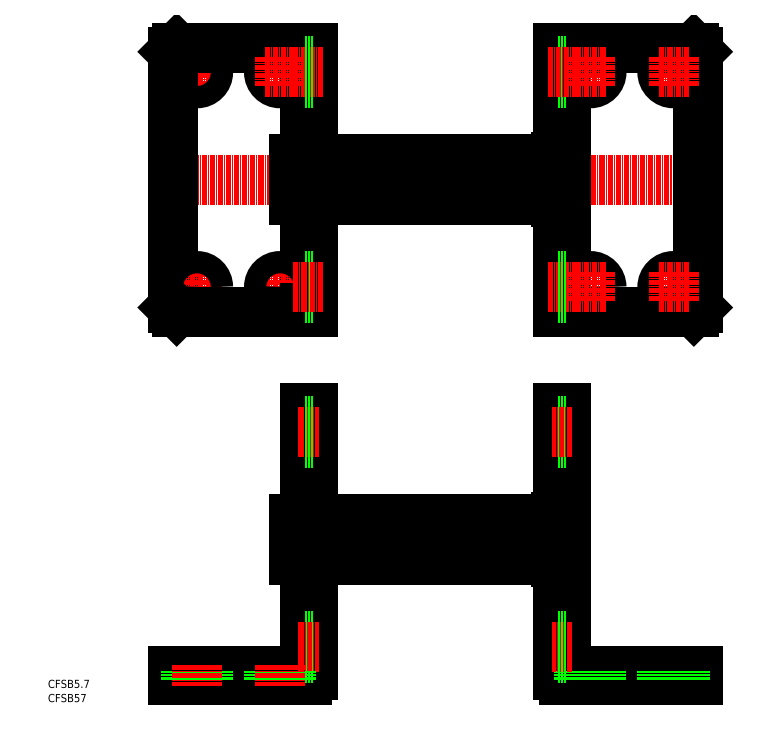
<metadata>
{"format":"dxf","ext":"dxf","renderer":"ezdxf+matplotlib","layout":"modelspace","background":"white","min_lineweight":24,"dpi":150}
</metadata>
<code>
0
SECTION
2
ENTITIES
0
LINE
8
CENTER
10
204.5
20
196.9
30
0
11
65.14
21
196.9
31
0
0
LINE
8
0
10
167
20
165.4
30
0
11
165
21
165.4
31
0
0
LINE
8
0
10
167
20
228.4
30
0
11
165
21
228.4
31
0
0
LINE
8
0
10
165
20
229.4
30
0
11
165
21
164.4
31
0
0
LINE
8
0
10
167
20
229.4
30
0
11
167
21
164.4
31
0
0
LINE
8
0
10
199.5
20
228.4
30
0
11
199.5
21
165.4
31
0
0
LINE
8
0
10
198.5
20
164.4
30
0
11
165
21
164.4
31
0
0
LINE
8
0
10
198.5
20
229.4
30
0
11
165
21
229.4
31
0
0
LINE
8
CENTER
10
95.14
20
108.3
30
0
11
172
21
108.3
31
0
0
LINE
8
0
10
167
20
139.8
30
0
11
165
21
139.8
31
0
0
ARC
8
0
10
166.5
20
75.29
30
0
40
1.533
50
200.3
51
272.3
0
LINE
8
0
10
199.5
20
75.75
30
0
11
199.5
21
73.75
31
0
0
LINE
8
0
10
166.5
20
73.75
30
0
11
199.5
21
73.75
31
0
0
LINE
8
0
10
167
20
140.8
30
0
11
165
21
140.8
31
0
0
LINE
8
0
10
165
20
74.75
30
0
11
165
21
140.8
31
0
0
LINE
8
0
10
104.6
20
103.3
30
0
11
164.5
21
103.3
31
0
0
LINE
8
0
10
104.6
20
113.3
30
0
11
164.5
21
113.3
31
0
0
LINE
8
0
10
101.3
20
103.3
30
0
11
102.6
21
103.3
31
0
0
LINE
8
0
10
101.3
20
113.3
30
0
11
102.6
21
113.3
31
0
0
LINE
8
0
10
101
20
103.8
30
0
11
101.3
21
103.8
31
0
0
LINE
8
0
10
101
20
112.8
30
0
11
101.3
21
112.8
31
0
0
LINE
8
0
10
100.1
20
113.3
30
0
11
100.1
21
103.3
31
0
0
LINE
8
0
10
101
20
113.3
30
0
11
101
21
103.3
31
0
0
LINE
8
0
10
101.3
20
113.3
30
0
11
101.3
21
103.3
31
0
0
LINE
8
0
10
100.1
20
103.3
30
0
11
101
21
103.3
31
0
0
LINE
8
0
10
100.1
20
113.3
30
0
11
101
21
113.3
31
0
0
CIRCLE
8
0
10
173
20
223.4
30
0
40
2.75
0
CIRCLE
8
0
10
193.5
20
223.4
30
0
40
2.75
0
CIRCLE
8
0
10
173
20
170.4
30
0
40
2.75
0
CIRCLE
8
0
10
193.5
20
170.4
30
0
40
2.75
0
LINE
8
CENTER
10
173
20
77.25
30
0
11
173
21
72.25
31
0
0
LINE
8
CENTER
10
193.5
20
77.25
30
0
11
193.5
21
72.25
31
0
0
TEXT
8
0
10
39.42
20
71.68
30
0
40
2
1
CFSB5.7
0
TEXT
8
0
10
39.42
20
68.19
30
0
40
2
1
CFSB57
0
LINE
8
0
10
198.5
20
229.4
30
0
11
199.5
21
228.4
31
0
0
LINE
8
0
10
199.5
20
165.4
30
0
11
198.5
21
164.4
31
0
0
LINE
8
0
10
198.5
20
75.75
30
0
11
198.5
21
73.75
31
0
0
LINE
8
0
10
164.5
20
102.8
30
0
11
165
21
102.8
31
0
0
LINE
8
0
10
164.5
20
113.8
30
0
11
165
21
113.8
31
0
0
LINE
8
0
10
164.5
20
113.8
30
0
11
164.5
21
102.8
31
0
0
LINE
8
CENTER
10
197.3
20
223.4
30
0
11
189.8
21
223.4
31
0
0
LINE
8
CENTER
10
193.5
20
227.1
30
0
11
193.5
21
219.6
31
0
0
LINE
8
CENTER
10
173
20
174.1
30
0
11
173
21
166.6
31
0
0
LINE
8
CENTER
10
176.8
20
170.4
30
0
11
169.3
21
170.4
31
0
0
LINE
8
CENTER
10
193.5
20
174.1
30
0
11
193.5
21
166.6
31
0
0
LINE
8
CENTER
10
197.3
20
170.4
30
0
11
189.8
21
170.4
31
0
0
LINE
8
0
10
167.5
20
75.75
30
0
11
199.5
21
75.75
31
0
0
LINE
8
0
10
167
20
76.25
30
0
11
167
21
140.8
31
0
0
ARC
8
0
10
167.5
20
76.25
30
0
40
0.5
50
180
51
270
0
LINE
8
0
10
164.5
20
202.4
30
0
11
164.5
21
191.4
31
0
0
LINE
8
0
10
164.5
20
202.4
30
0
11
165
21
202.4
31
0
0
LINE
8
0
10
164.5
20
191.4
30
0
11
165
21
191.4
31
0
0
LINE
8
0
10
100.1
20
201.9
30
0
11
101
21
201.9
31
0
0
LINE
8
0
10
100.1
20
191.9
30
0
11
101
21
191.9
31
0
0
LINE
8
0
10
101.3
20
201.9
30
0
11
101.3
21
191.9
31
0
0
LINE
8
0
10
101
20
201.9
30
0
11
101
21
191.9
31
0
0
LINE
8
0
10
100.1
20
201.9
30
0
11
100.1
21
191.9
31
0
0
LINE
8
0
10
101
20
201.4
30
0
11
101.3
21
201.4
31
0
0
LINE
8
0
10
101
20
192.4
30
0
11
101.3
21
192.4
31
0
0
LINE
8
0
10
101.3
20
201.9
30
0
11
102.6
21
201.9
31
0
0
LINE
8
0
10
101.3
20
191.9
30
0
11
102.6
21
191.9
31
0
0
LINE
8
0
10
104.6
20
201.9
30
0
11
164.5
21
201.9
31
0
0
LINE
8
0
10
104.6
20
191.9
30
0
11
164.5
21
191.9
31
0
0
LINE
8
0
10
102.6
20
140.8
30
0
11
104.6
21
140.8
31
0
0
LINE
8
0
10
102.6
20
139.8
30
0
11
104.6
21
139.8
31
0
0
LINE
8
0
10
102.6
20
76.25
30
0
11
102.6
21
140.8
31
0
0
LINE
8
0
10
104.6
20
74.75
30
0
11
104.6
21
140.8
31
0
0
ARC
8
0
10
102.1
20
76.25
30
0
40
0.5
50
270
51
7e-15
0
LINE
8
0
10
102.1
20
75.75
30
0
11
70.14
21
75.75
31
0
0
LINE
8
0
10
71.14
20
75.75
30
0
11
71.14
21
73.75
31
0
0
LINE
8
0
10
103.1
20
73.75
30
0
11
70.14
21
73.75
31
0
0
LINE
8
0
10
70.14
20
75.75
30
0
11
70.14
21
73.75
31
0
0
ARC
8
0
10
103.2
20
75.29
30
0
40
1.533
50
267.7
51
339.7
0
LINE
8
CENTER
10
76.14
20
227.1
30
0
11
76.14
21
219.6
31
0
0
LINE
8
CENTER
10
72.39
20
223.4
30
0
11
79.89
21
223.4
31
0
0
LINE
8
0
10
71.14
20
229.4
30
0
11
70.14
21
228.4
31
0
0
CIRCLE
8
0
10
76.14
20
223.4
30
0
40
2.75
0
CIRCLE
8
0
10
96.64
20
223.4
30
0
40
2.75
0
LINE
8
0
10
71.14
20
229.4
30
0
11
104.6
21
229.4
31
0
0
LINE
8
0
10
102.6
20
228.4
30
0
11
104.6
21
228.4
31
0
0
LINE
8
0
10
70.14
20
228.4
30
0
11
70.14
21
165.4
31
0
0
LINE
8
0
10
102.6
20
229.4
30
0
11
102.6
21
164.4
31
0
0
LINE
8
0
10
104.6
20
229.4
30
0
11
104.6
21
164.4
31
0
0
LINE
8
CENTER
10
72.39
20
170.4
30
0
11
79.89
21
170.4
31
0
0
LINE
8
CENTER
10
76.14
20
174.1
30
0
11
76.14
21
166.6
31
0
0
LINE
8
CENTER
10
92.89
20
170.4
30
0
11
100.4
21
170.4
31
0
0
LINE
8
CENTER
10
96.64
20
174.1
30
0
11
96.64
21
166.6
31
0
0
LINE
8
0
10
70.14
20
165.4
30
0
11
71.14
21
164.4
31
0
0
CIRCLE
8
0
10
76.14
20
170.4
30
0
40
2.75
0
CIRCLE
8
0
10
96.64
20
170.4
30
0
40
2.75
0
LINE
8
0
10
71.14
20
164.4
30
0
11
104.6
21
164.4
31
0
0
LINE
8
0
10
102.6
20
165.4
30
0
11
104.6
21
165.4
31
0
0
LINE
8
0
10
190.8
20
75.75
30
0
11
190.8
21
73.75
31
0
0
LINE
8
0
10
196.3
20
75.75
30
0
11
196.3
21
73.75
31
0
0
LINE
8
0
10
175.8
20
75.75
30
0
11
175.8
21
73.75
31
0
0
LINE
8
0
10
170.3
20
75.75
30
0
11
170.3
21
73.75
31
0
0
LINE
8
0
10
167
20
137.5
30
0
11
165
21
137.5
31
0
0
LINE
8
0
10
167
20
132
30
0
11
165
21
132
31
0
0
LINE
8
CENTER
10
168.5
20
134.8
30
0
11
163.5
21
134.8
31
0
0
LINE
8
CENTER
10
168.5
20
81.75
30
0
11
163.5
21
81.75
31
0
0
LINE
8
0
10
167
20
79
30
0
11
165
21
79
31
0
0
LINE
8
0
10
167
20
84.5
30
0
11
165
21
84.5
31
0
0
LINE
8
CENTER
10
101.1
20
134.8
30
0
11
106.1
21
134.8
31
0
0
LINE
8
0
10
102.6
20
132
30
0
11
104.6
21
132
31
0
0
LINE
8
0
10
102.6
20
137.5
30
0
11
104.6
21
137.5
31
0
0
LINE
8
0
10
102.6
20
84.5
30
0
11
104.6
21
84.5
31
0
0
LINE
8
0
10
102.6
20
79
30
0
11
104.6
21
79
31
0
0
LINE
8
CENTER
10
101.1
20
81.75
30
0
11
106.1
21
81.75
31
0
0
LINE
8
0
10
99.39
20
75.75
30
0
11
99.39
21
73.75
31
0
0
LINE
8
0
10
93.89
20
75.75
30
0
11
93.89
21
73.75
31
0
0
LINE
8
0
10
73.39
20
75.75
30
0
11
73.39
21
73.75
31
0
0
LINE
8
0
10
78.89
20
75.75
30
0
11
78.89
21
73.75
31
0
0
LINE
8
CENTER
10
76.14
20
77.25
30
0
11
76.14
21
72.25
31
0
0
LINE
8
CENTER
10
96.64
20
77.25
30
0
11
96.64
21
72.25
31
0
0
LINE
8
CENTER
10
173
20
227.1
30
0
11
173
21
219.6
31
0
0
LINE
8
CENTER
10
176.8
20
223.4
30
0
11
169.3
21
223.4
31
0
0
LINE
8
CENTER
10
92.89
20
223.4
30
0
11
100.4
21
223.4
31
0
0
LINE
8
CENTER
10
96.64
20
227.1
30
0
11
96.64
21
219.6
31
0
0
LINE
8
0
10
167
20
226.1
30
0
11
165
21
226.1
31
0
0
LINE
8
0
10
167
20
220.6
30
0
11
165
21
220.6
31
0
0
LINE
8
CENTER
10
169.8
20
223.4
30
0
11
162.3
21
223.4
31
0
0
LINE
8
CENTER
10
169.8
20
170.4
30
0
11
162.3
21
170.4
31
0
0
LINE
8
0
10
167
20
167.6
30
0
11
165
21
167.6
31
0
0
LINE
8
0
10
167
20
173.1
30
0
11
165
21
173.1
31
0
0
LINE
8
0
10
102.6
20
173.1
30
0
11
104.6
21
173.1
31
0
0
LINE
8
0
10
102.6
20
167.6
30
0
11
104.6
21
167.6
31
0
0
LINE
8
CENTER
10
99.89
20
170.4
30
0
11
107.4
21
170.4
31
0
0
LINE
8
CENTER
10
99.89
20
223.4
30
0
11
107.4
21
223.4
31
0
0
LINE
8
0
10
102.6
20
220.6
30
0
11
104.6
21
220.6
31
0
0
LINE
8
0
10
102.6
20
226.1
30
0
11
104.6
21
226.1
31
0
0
ENDSEC
0
EOF

</code>
